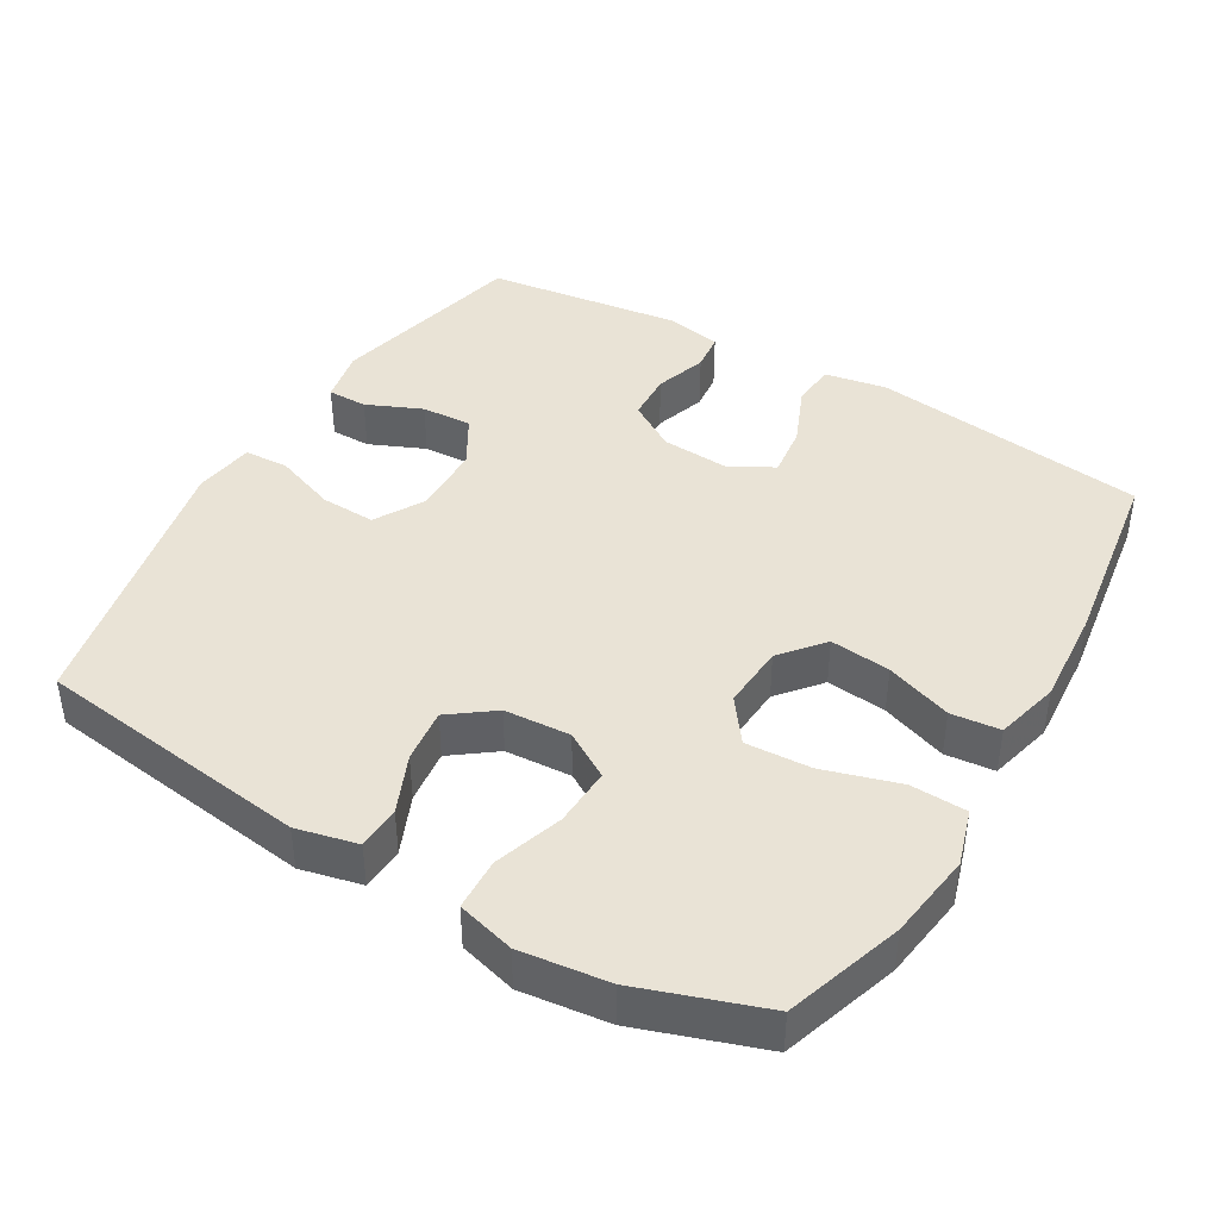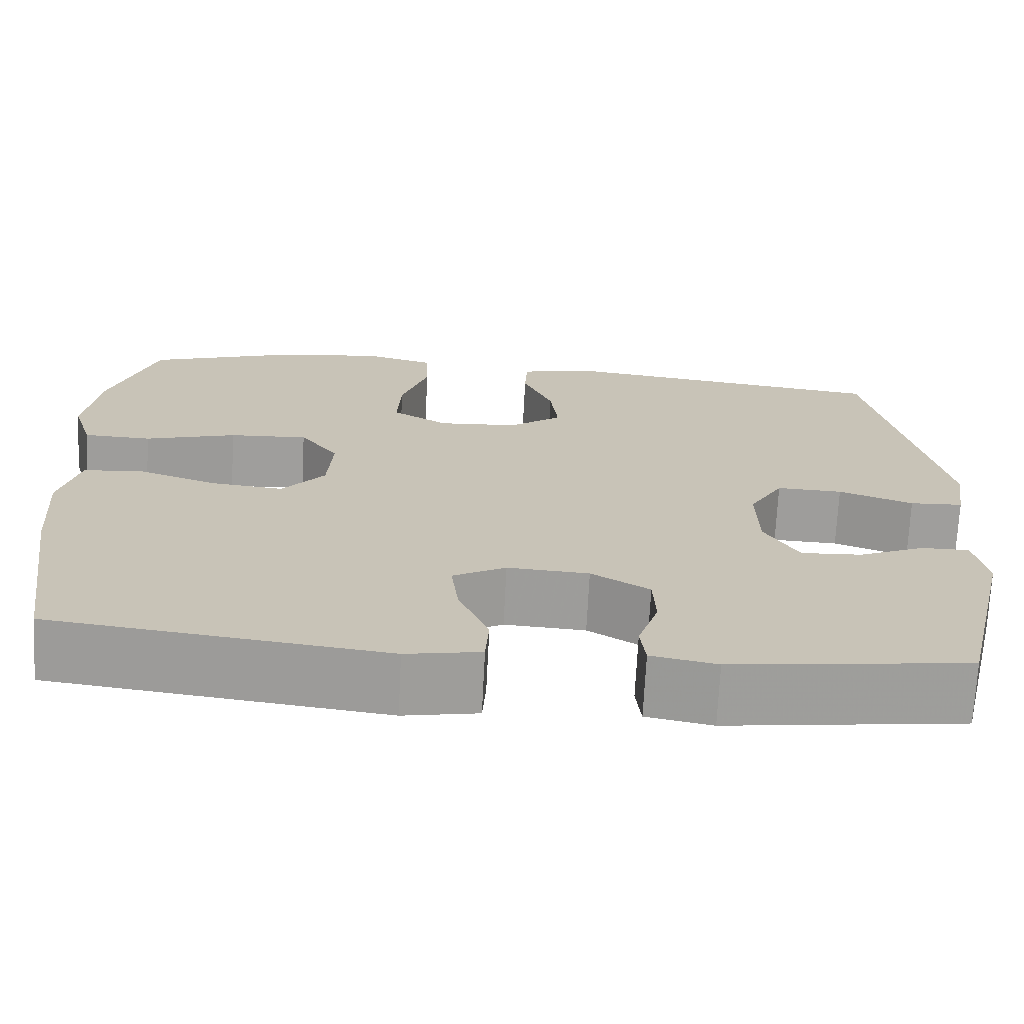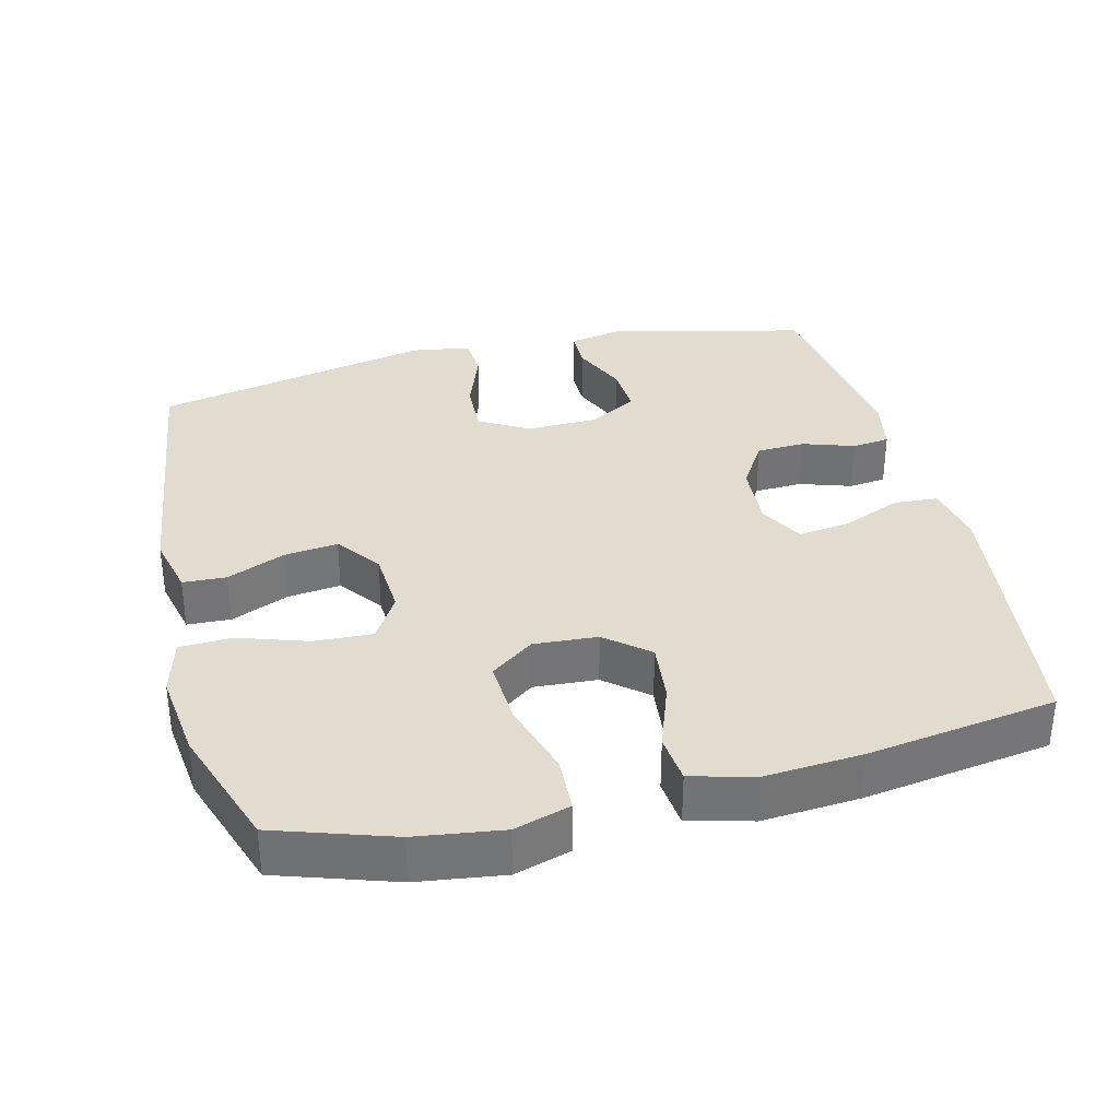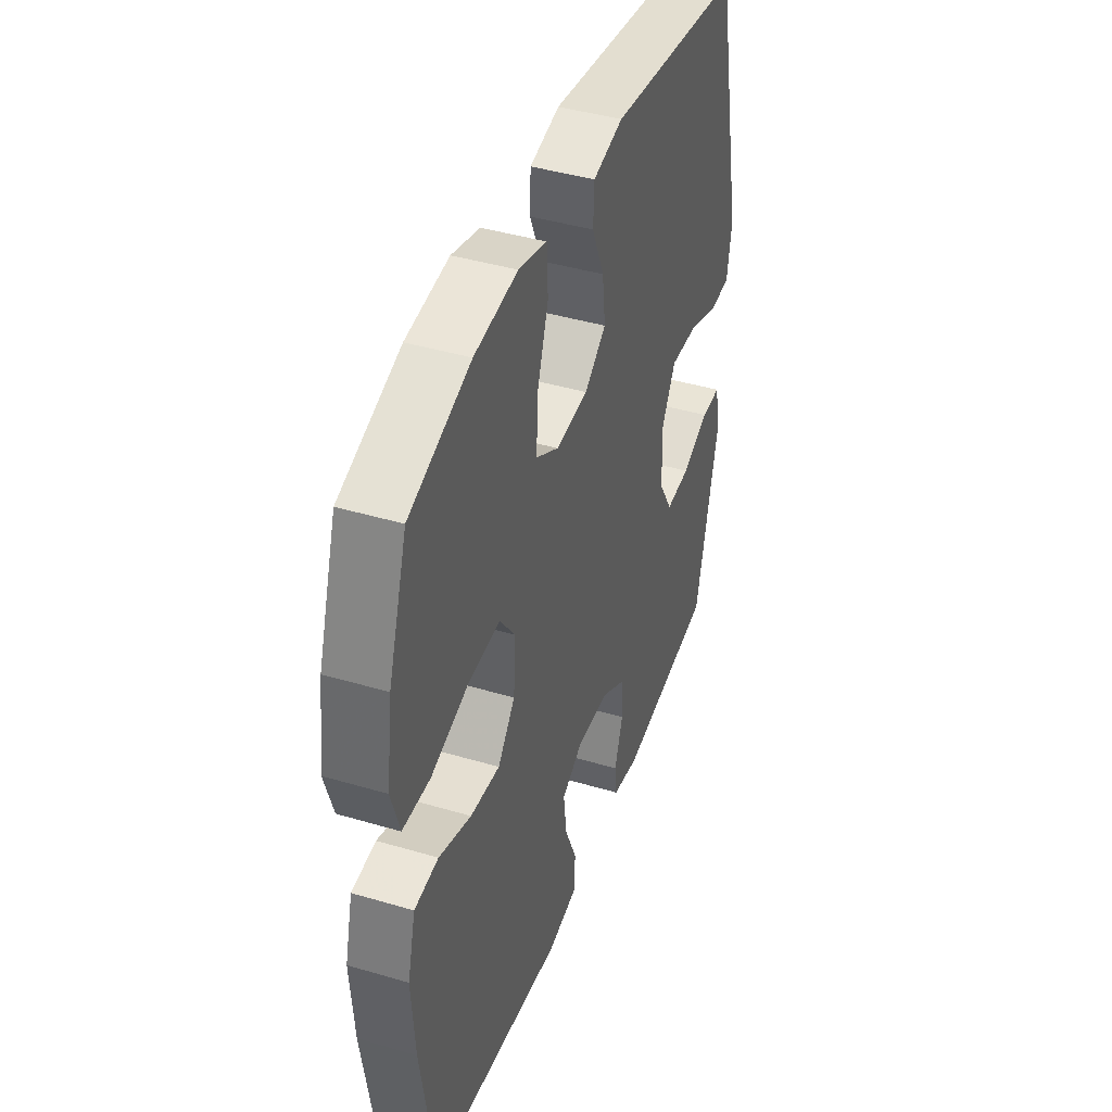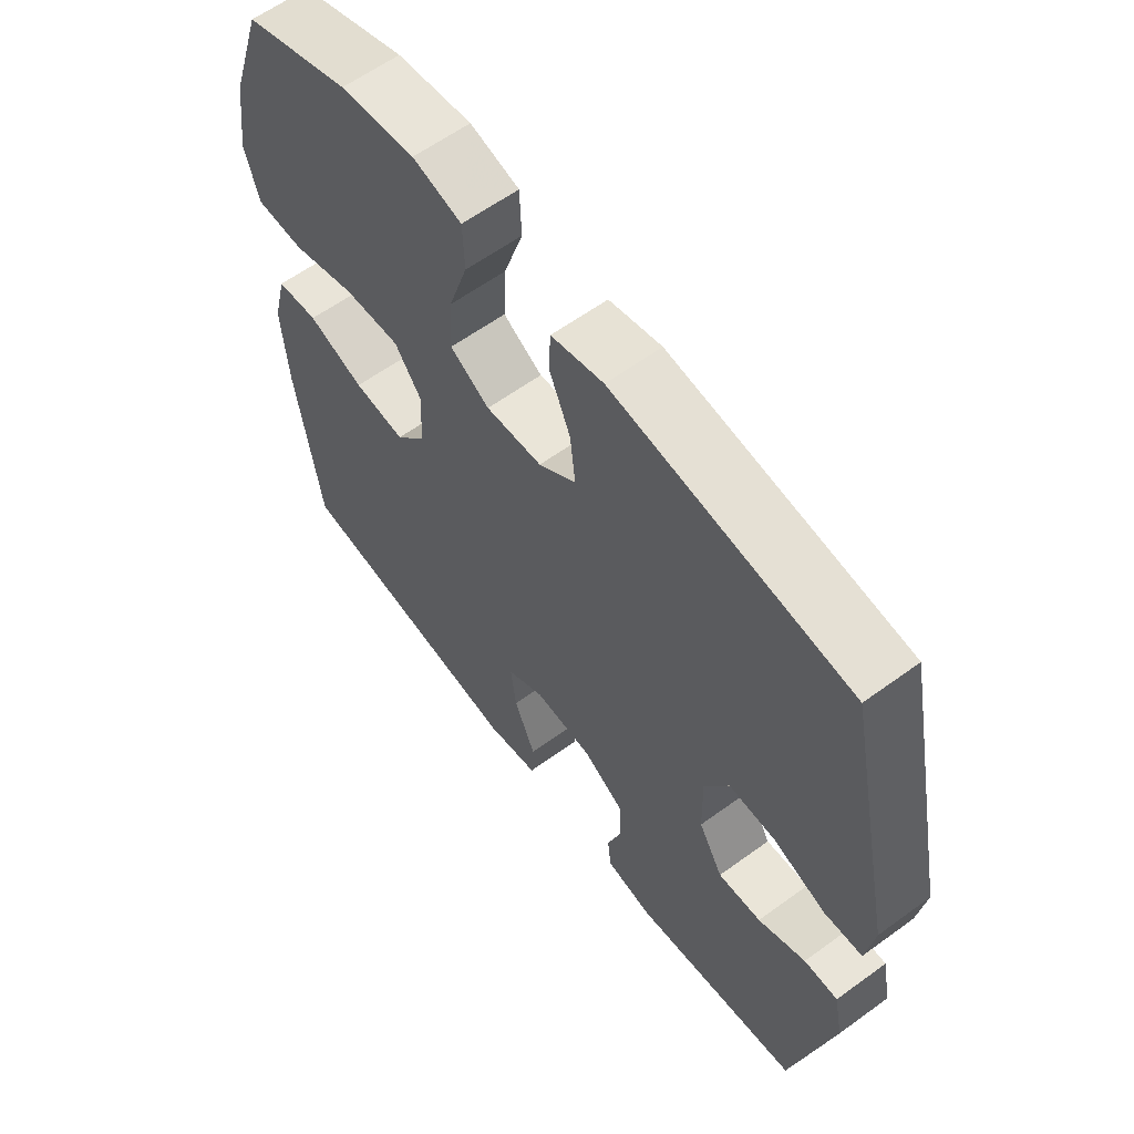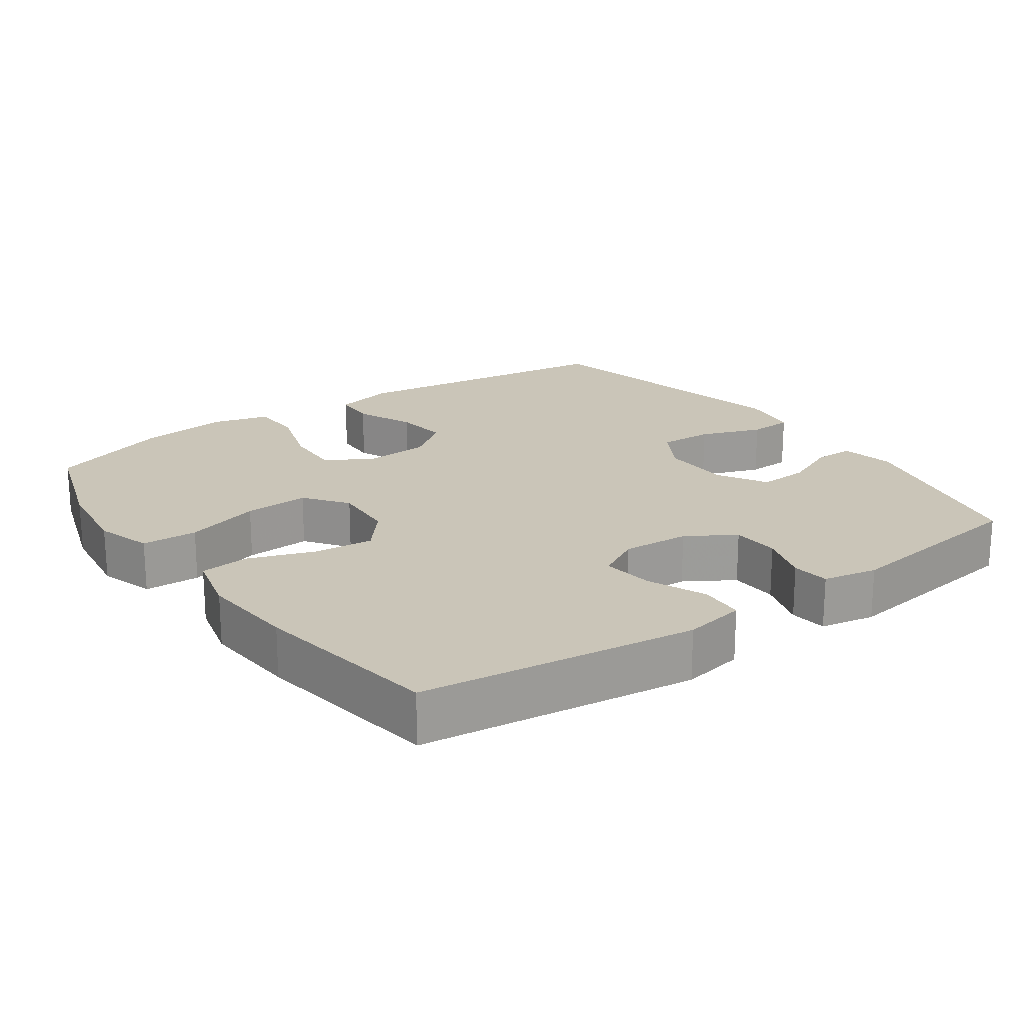
<metadata>
{"format":"obj","ext":"obj","renderer":"f3d","projection":"perspective","resolution":1024,"background":"white","views":[{"elev":42.1,"azim":30.5,"up":"+Y"},{"elev":-70.7,"azim":177.1,"up":"+Z"},{"elev":34.2,"azim":76.0,"up":"+Y"},{"elev":42.5,"azim":109.5,"up":"+Z"},{"elev":60.5,"azim":-126.7,"up":"+Z"},{"elev":20.4,"azim":144.5,"up":"+Y"}]}
</metadata>
<code>
v -0.5 0.07 -0.5
v -0.566 0.07 -0.222
v -0.551 0.07 -0.146
v -0.495 0.07 -0.146
v -0.417 0.07 -0.18
v -0.346 0.07 -0.184
v -0.306 0.07 -0.115
v -0.304 0.07 -0.015
v -0.344 0.07 0.054
v -0.421 0.07 0.051
v -0.508 0.07 0.019
v -0.57 0.07 0.022
v -0.583 0.07 0.106
v -0.5 0.07 0.5
v -0.112 0.07 0.552
v -0.026 0.07 0.532
v -0.023 0.07 0.471
v -0.058 0.07 0.389
v -0.067 0.07 0.313
v -0.005 0.07 0.267
v 0.088 0.07 0.261
v 0.153 0.07 0.3
v 0.149 0.07 0.383
v 0.117 0.07 0.48
v 0.12 0.07 0.553
v 0.201 0.07 0.575
v 0.325 0.07 0.56
v 0.5 0.07 0.5
v 0.554 0.07 0.336
v 0.571 0.07 0.214
v 0.547 0.07 0.135
v 0.468 0.07 0.132
v 0.361 0.07 0.164
v 0.269 0.07 0.169
v 0.224 0.07 0.108
v 0.23 0.07 0.018
v 0.28 0.07 -0.042
v 0.365 0.07 -0.033
v 0.458 0.07 0
v 0.527 0.07 -0.007
v 0.55 0.07 -0.097
v 0.54 0.07 -0.233
v 0.5 0.07 -0.5
v 0.111 0.07 -0.549
v 0.024 0.07 -0.533
v 0.02 0.07 -0.47
v 0.055 0.07 -0.387
v 0.064 0.07 -0.314
v 0.002 0.07 -0.28
v -0.093 0.07 -0.286
v -0.161 0.07 -0.328
v -0.164 0.07 -0.396
v -0.14 0.07 -0.469
v -0.146 0.07 -0.522
v -0.223 0.07 -0.537
v -0.5 0 -0.5
v -0.566 0 -0.222
v -0.551 0 -0.146
v -0.495 0 -0.146
v -0.417 0 -0.18
v -0.346 0 -0.184
v -0.306 0 -0.115
v -0.304 0 -0.015
v -0.344 0 0.054
v -0.421 0 0.051
v -0.508 0 0.019
v -0.57 0 0.022
v -0.583 0 0.106
v -0.5 0 0.5
v -0.112 0 0.552
v -0.026 0 0.532
v -0.023 0 0.471
v -0.058 0 0.389
v -0.067 0 0.313
v -0.005 0 0.267
v 0.088 0 0.261
v 0.153 0 0.3
v 0.149 0 0.383
v 0.117 0 0.48
v 0.12 0 0.553
v 0.201 0 0.575
v 0.325 0 0.56
v 0.5 0 0.5
v 0.554 0 0.336
v 0.571 0 0.214
v 0.547 0 0.135
v 0.468 0 0.132
v 0.361 0 0.164
v 0.269 0 0.169
v 0.224 0 0.108
v 0.23 0 0.018
v 0.28 0 -0.042
v 0.365 0 -0.033
v 0.458 0 0
v 0.527 0 -0.007
v 0.55 0 -0.097
v 0.54 0 -0.233
v 0.5 0 -0.5
v 0.111 0 -0.549
v 0.024 0 -0.533
v 0.02 0 -0.47
v 0.055 0 -0.387
v 0.064 0 -0.314
v 0.002 0 -0.28
v -0.093 0 -0.286
v -0.161 0 -0.328
v -0.164 0 -0.396
v -0.14 0 -0.469
v -0.146 0 -0.522
v -0.223 0 -0.537
f 52 53 54 55
f 51 52 55 1
f 50 51 1 2
f 49 50 2
f 44 45 46 47
f 44 47 48
f 43 44 48
f 42 43 48 49
f 38 39 40 41
f 37 38 41 42
f 30 31 32 33
f 30 33 34
f 29 30 34
f 28 29 34
f 27 28 34 35
f 23 24 25 26
f 22 23 26 27
f 15 16 17 18
f 15 18 19
f 14 15 19
f 13 14 19 20
f 10 11 12 13
f 9 10 13 20
f 2 3 4 5
f 2 5 6
f 49 2 6
f 37 42 49 6
f 36 37 6 7
f 35 36 7 8
f 22 27 35
f 21 22 35 8
f 8 9 20 21
f 110 109 108 107
f 56 110 107 106
f 57 56 106 105
f 57 105 104
f 102 101 100 99
f 103 102 99
f 103 99 98
f 104 103 98 97
f 96 95 94 93
f 97 96 93 92
f 88 87 86 85
f 89 88 85
f 89 85 84
f 89 84 83
f 90 89 83 82
f 81 80 79 78
f 82 81 78 77
f 73 72 71 70
f 74 73 70
f 74 70 69
f 75 74 69 68
f 68 67 66 65
f 75 68 65 64
f 60 59 58 57
f 61 60 57
f 61 57 104
f 61 104 97 92
f 62 61 92 91
f 63 62 91 90
f 90 82 77
f 63 90 77 76
f 76 75 64 63
f 1 56 57 2
f 2 57 58 3
f 3 58 59 4
f 4 59 60 5
f 5 60 61 6
f 6 61 62 7
f 7 62 63 8
f 8 63 64 9
f 9 64 65 10
f 10 65 66 11
f 11 66 67 12
f 12 67 68 13
f 13 68 69 14
f 14 69 70 15
f 15 70 71 16
f 16 71 72 17
f 17 72 73 18
f 18 73 74 19
f 19 74 75 20
f 20 75 76 21
f 21 76 77 22
f 22 77 78 23
f 23 78 79 24
f 24 79 80 25
f 25 80 81 26
f 26 81 82 27
f 27 82 83 28
f 28 83 84 29
f 29 84 85 30
f 30 85 86 31
f 31 86 87 32
f 32 87 88 33
f 33 88 89 34
f 34 89 90 35
f 35 90 91 36
f 36 91 92 37
f 37 92 93 38
f 38 93 94 39
f 39 94 95 40
f 40 95 96 41
f 41 96 97 42
f 42 97 98 43
f 43 98 99 44
f 44 99 100 45
f 45 100 101 46
f 46 101 102 47
f 47 102 103 48
f 48 103 104 49
f 49 104 105 50
f 50 105 106 51
f 51 106 107 52
f 52 107 108 53
f 53 108 109 54
f 54 109 110 55
f 55 110 56 1

</code>
